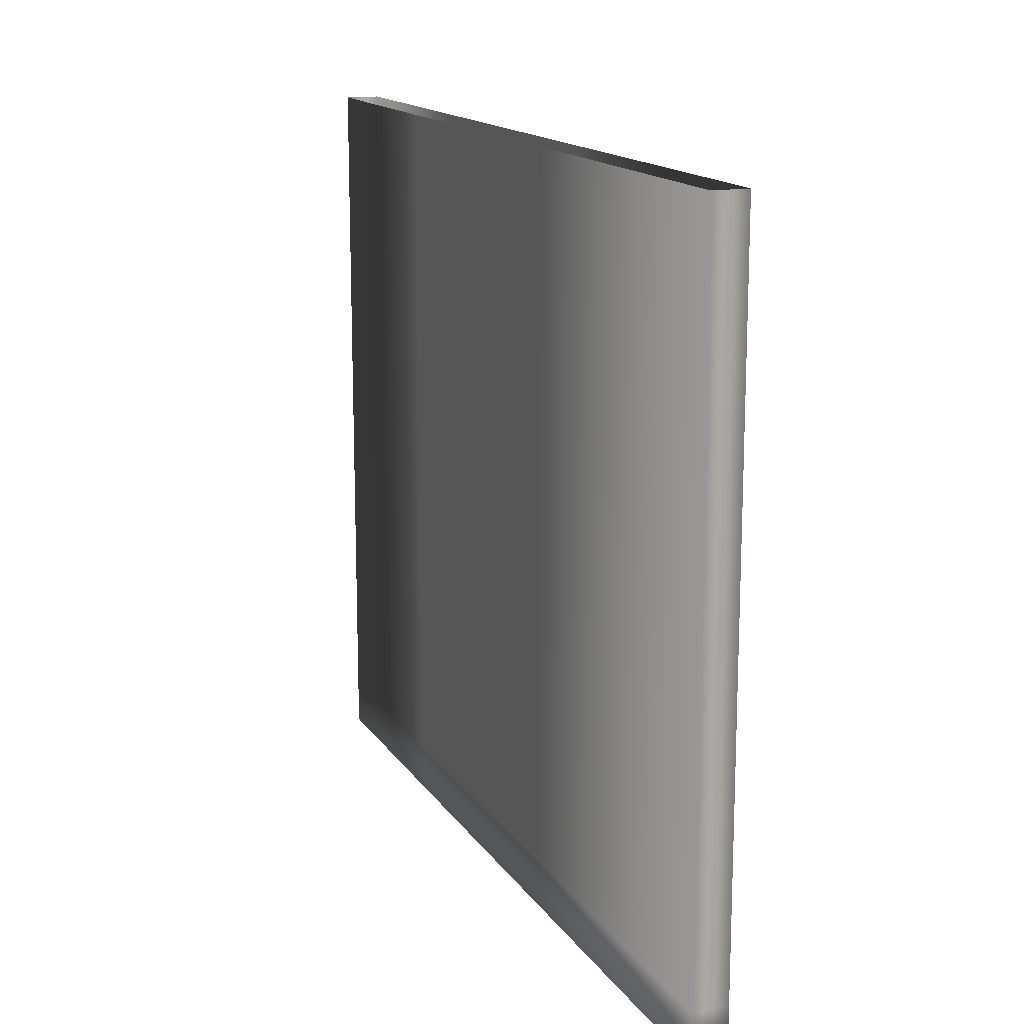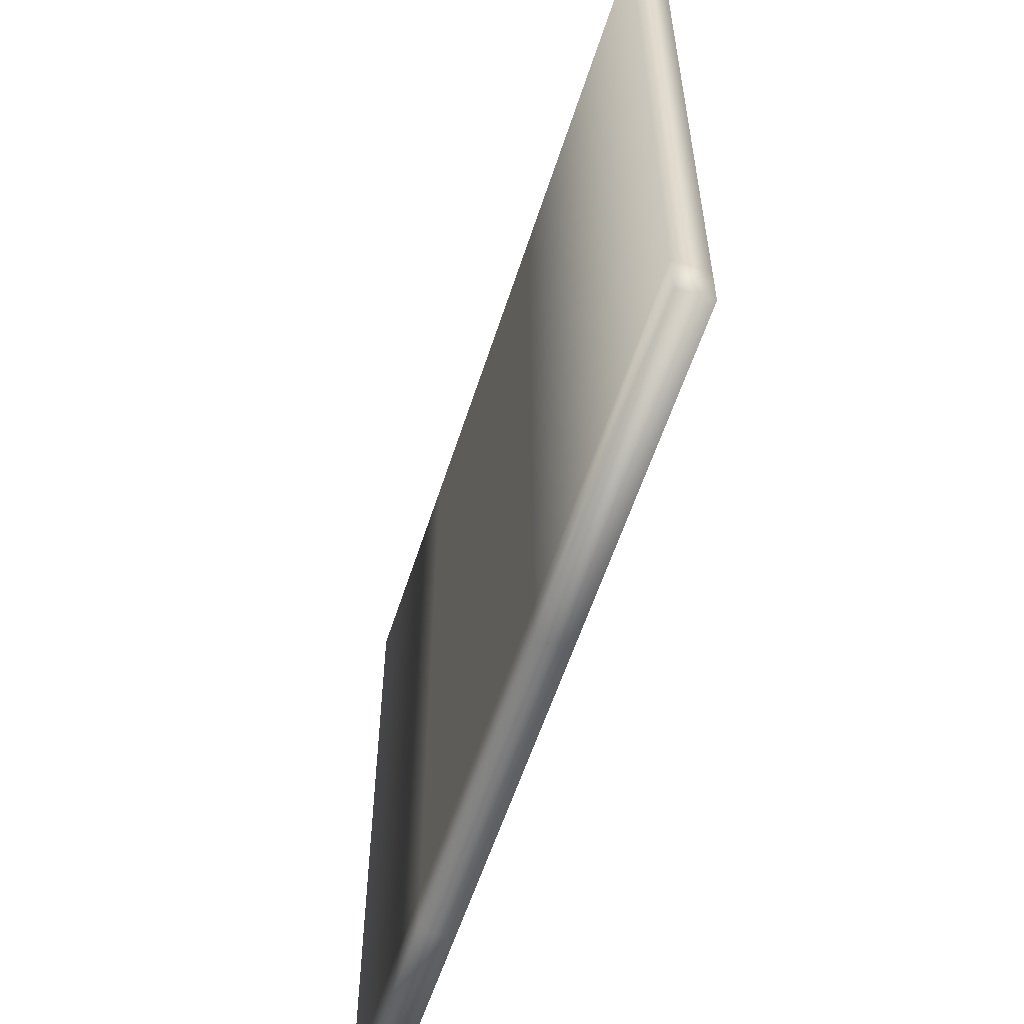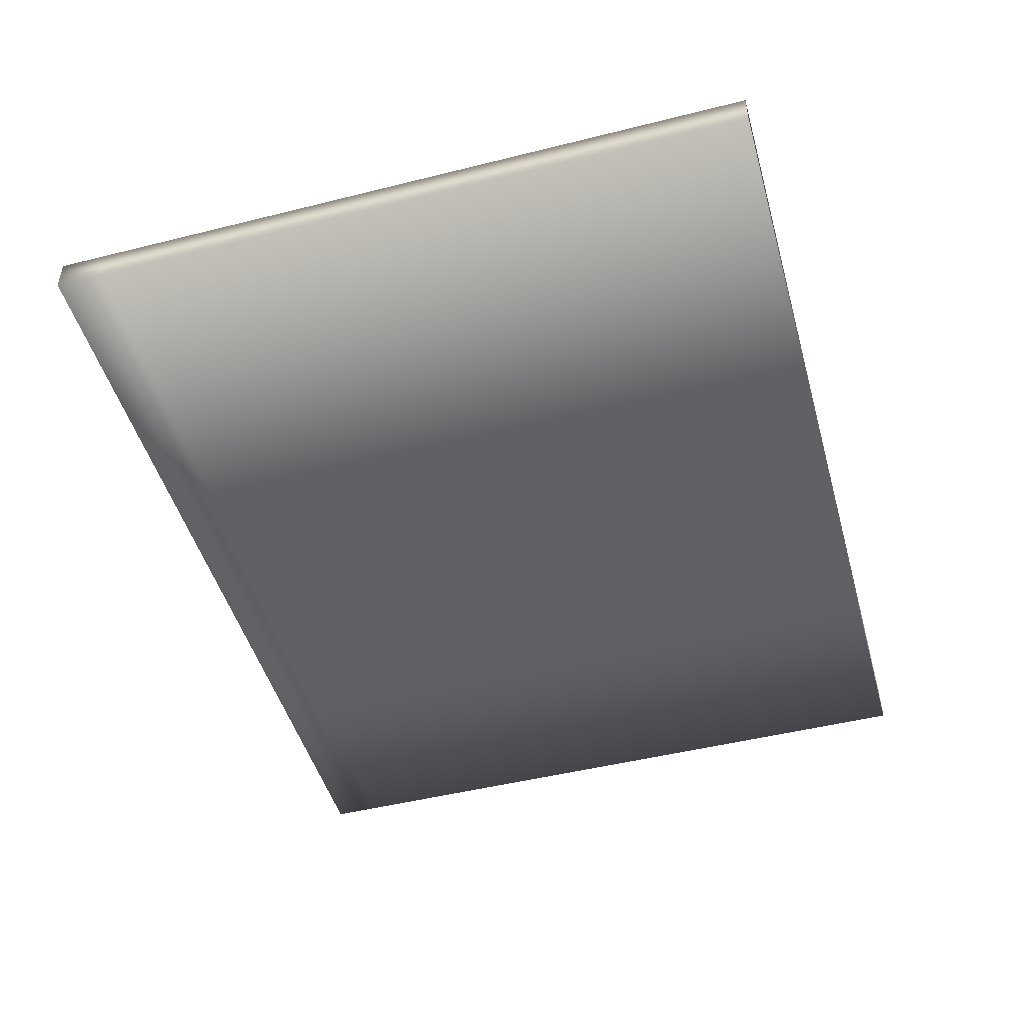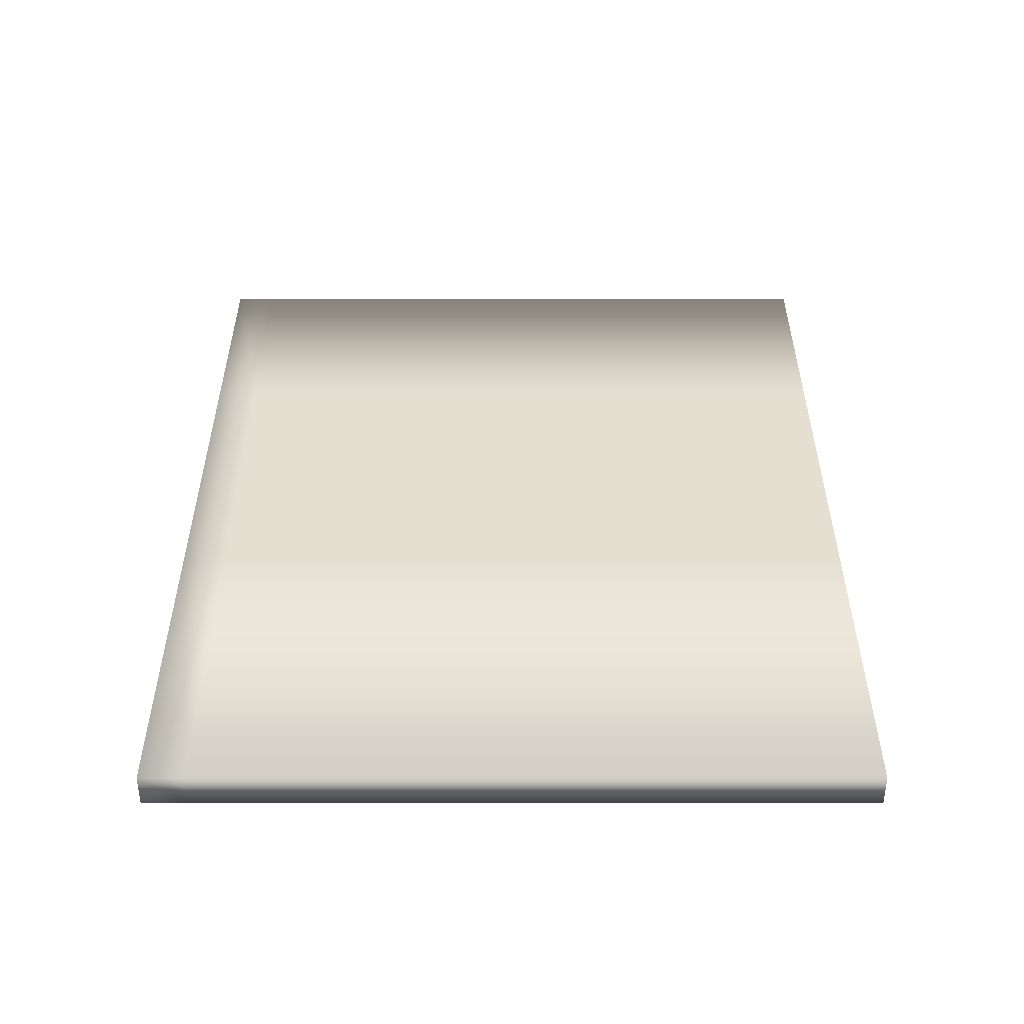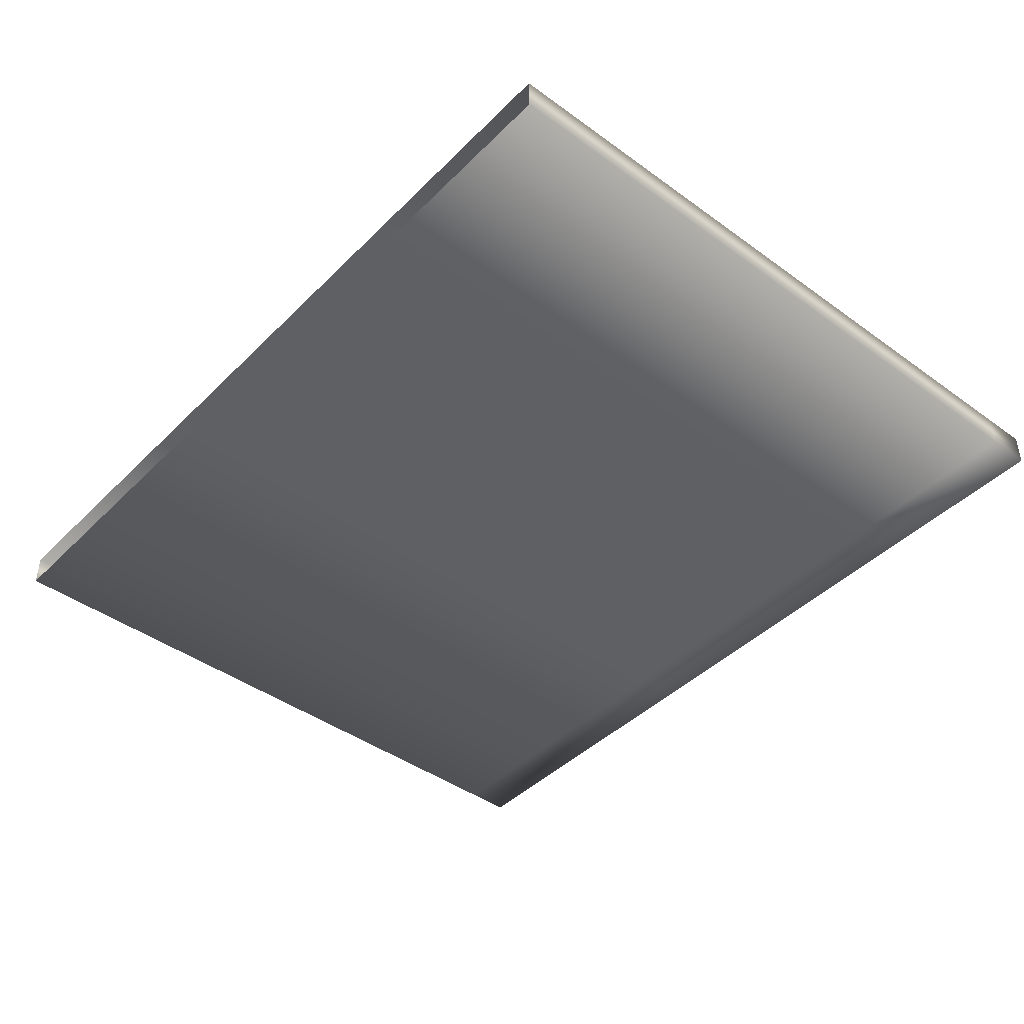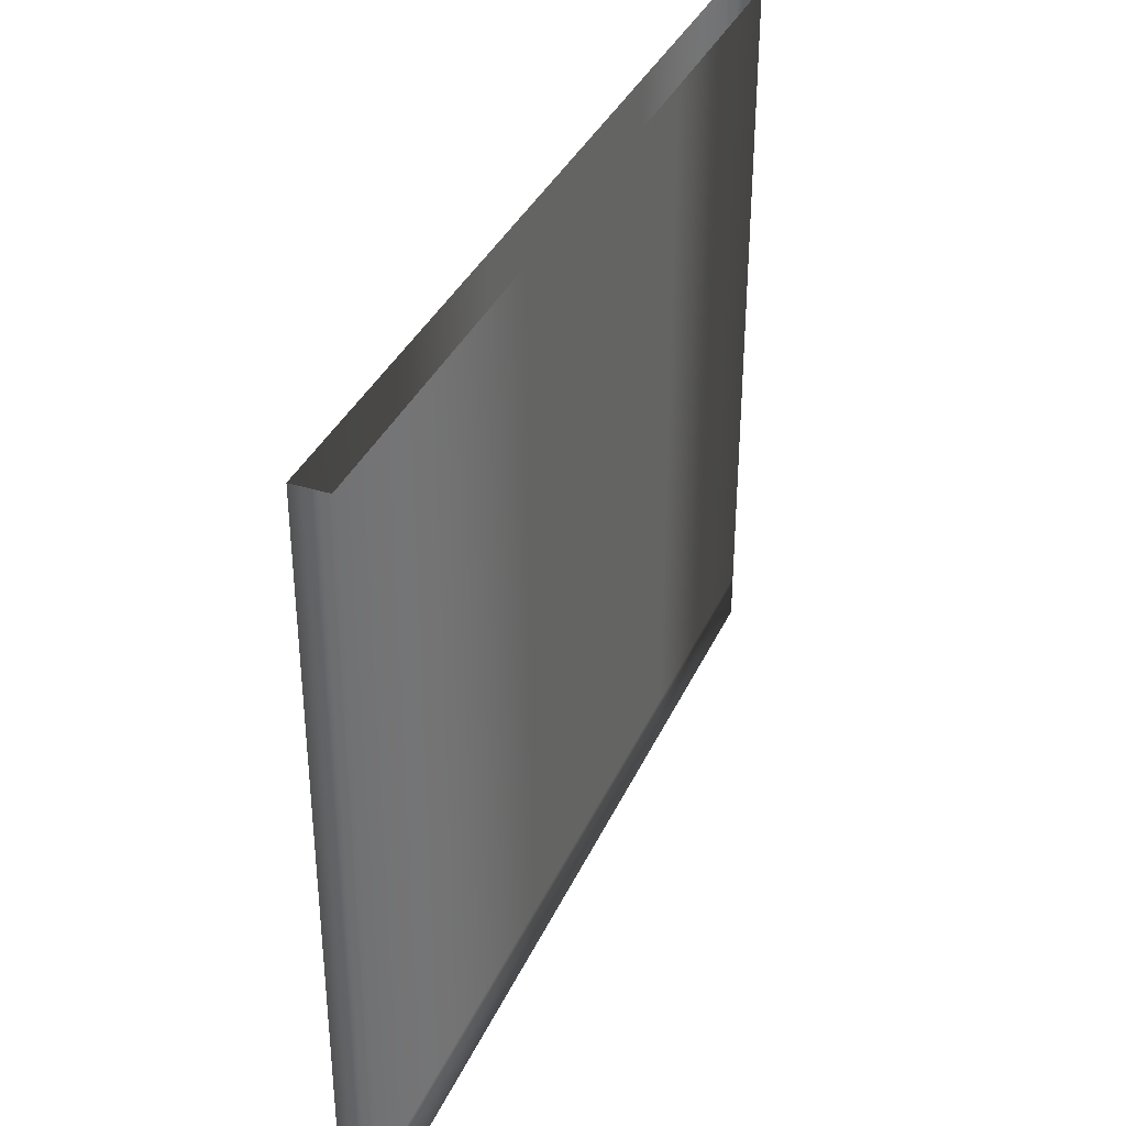
<metadata>
{"format":"obj","ext":"obj","renderer":"f3d","projection":"perspective","resolution":1024,"background":"white","views":[{"elev":15.0,"azim":-111.7,"up":"+Z"},{"elev":-57.1,"azim":-107.6,"up":"+Z"},{"elev":-47.9,"azim":-74.3,"up":"+Y"},{"elev":37.3,"azim":-90.0,"up":"+Y"},{"elev":-43.0,"azim":49.3,"up":"+Y"},{"elev":36.1,"azim":-67.8,"up":"+Z"}]}
</metadata>
<code>
g MillPlatform03
v -1693 -1887 -6120
v -1567 -1887 -6120
v -1567 -1887 -6093
v -1693 -1887 -6093
v -1567 -1887 -6371
v -1567 -1887 -6229
v -1693 -1887 -6229
v -1693 -1887 -6371
v -1567 -1887 -6499
v -1567 -1887 -6473
v -1693 -1887 -6473
v -1693 -1887 -6499
v -1880 -1887 -6093
v -1880 -1887 -6120
v -1880 -1887 -6229
v -1880 -1887 -6371
v -1880 -1887 -6473
v -1880 -1887 -6499
v -1880 -1887 -6093
v -2067 -1887 -6093
v -2067 -1887 -6120
v -1880 -1887 -6229
v -2067 -1887 -6229
v -2067 -1887 -6371
v -1880 -1887 -6371
v -2067 -1887 -6473
v -2067 -1887 -6499
v -1693 -1868 -6229
v -1567 -1868 -6229
v -1567 -1868 -6371
v -1693 -1868 -6371
v -1693 -1868 -6473
v -1567 -1868 -6473
v -1567 -1868 -6499
v -1693 -1868 -6499
v -1880 -1868 -6093
v -1693 -1868 -6093
v -1693 -1868 -6120
v -1880 -1868 -6120
v -1880 -1868 -6371
v -1880 -1868 -6229
v -1880 -1868 -6473
v -1880 -1868 -6499
v -2067 -1868 -6093
v -2067 -1868 -6120
v -1880 -1868 -6229
v -1880 -1868 -6371
v -2067 -1868 -6371
v -2067 -1868 -6229
v -2067 -1868 -6473
v -2067 -1868 -6499
v -1567 -1868 -6499
v -1693 -1868 -6499
v -1880 -1868 -6499
v -2067 -1868 -6499
v -2067 -1868 -6473
v -2067 -1887 -6473
v -2067 -1887 -6371
v -2067 -1868 -6371
v -2067 -1887 -6229
v -2067 -1868 -6229
v -2067 -1887 -6120
v -2067 -1868 -6120
v -1567 -1887 -6120
v -1693 -1887 -6120
v -1880 -1887 -6120
v -1880 -1887 -6120
v -2067 -1887 -6120
v -1880 -1868 -6120
v -1693 -1868 -6120
v -2067 -1868 -6120
v -1880 -1868 -6120
v -2067 -1868 -6120
v -2067 -1887 -6120
v -2067 -1887 -6093
v -2067 -1868 -6093
v -1880 -1887 -6473
v -1693 -1887 -6473
v -2067 -1887 -6473
v -1880 -1887 -6473
v -1567 -1868 -6473
v -1693 -1868 -6473
v -1880 -1868 -6473
v -1880 -1868 -6473
v -2067 -1868 -6473
v -2067 -1868 -6499
v -2067 -1887 -6499
v -2067 -1887 -6473
v -2067 -1868 -6473
v -1567 -1868 -6093
v -1567 -1868 -6120
v -1567 -1868 -6120
v -1567 -1887 -6473
v -1567 -1868 -6120
v -1567 -1887 -6120
v -1567 -1887 -6229
v -1567 -1868 -6229
v -1567 -1887 -6371
v -1567 -1868 -6371
v -1567 -1887 -6473
v -1567 -1868 -6473
v -1567 -1887 -6473
v -1567 -1887 -6499
v -1567 -1868 -6499
v -1567 -1887 -6093
v -1567 -1887 -6120
v -1567 -1868 -6120
f 20 14 19
f 14 20 21
f 3 4 1
f 13 1 4
f 1 13 14
f 1 2 3
f 15 65 66
f 65 15 7
f 16 7 15
f 7 16 8
f 77 8 16
f 8 77 78
f 64 65 6
f 7 6 65
f 6 7 5
f 8 5 7
f 5 8 93
f 78 93 8
f 83 40 82
f 31 82 40
f 82 31 81
f 30 81 31
f 30 31 28
f 40 28 31
f 28 40 41
f 28 69 70
f 69 28 41
f 70 92 28
f 29 28 92
f 28 29 30
f 26 27 18
f 55 18 27
f 18 55 54
f 18 17 26
f 17 18 12
f 54 12 18
f 12 54 53
f 12 11 17
f 10 11 9
f 12 9 11
f 9 12 52
f 53 52 12
f 51 50 43
f 42 43 50
f 43 42 35
f 32 35 42
f 35 32 34
f 33 34 32
f 100 99 98
f 99 100 33
f 99 96 98
f 96 99 97
f 96 94 95
f 94 96 97
f 23 67 68
f 67 23 22
f 24 22 23
f 22 24 25
f 79 25 24
f 25 79 80
f 38 37 90
f 37 38 36
f 39 36 38
f 36 39 44
f 45 44 39
f 90 91 38
f 106 90 105
f 90 106 107
f 48 47 84
f 47 48 46
f 49 46 48
f 46 49 71
f 71 72 46
f 84 85 48
f 58 56 57
f 56 58 59
f 61 58 60
f 58 61 59
f 62 61 60
f 61 62 63
f 75 73 74
f 73 75 76
f 103 101 102
f 101 103 104
f 88 86 87
f 86 88 89

</code>
